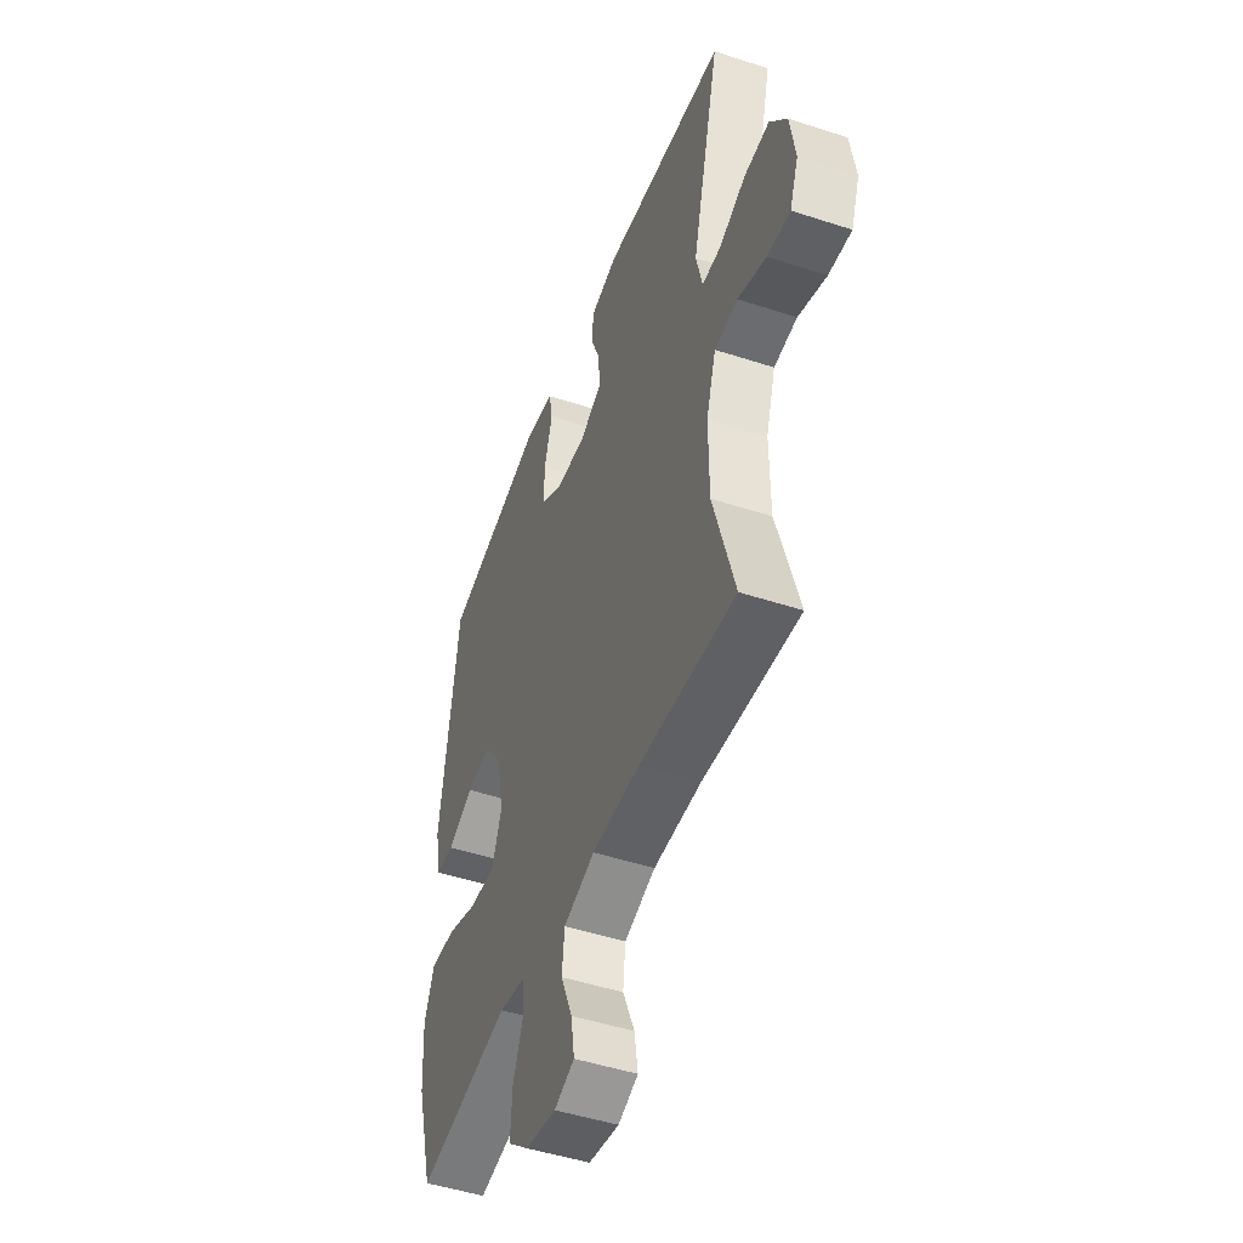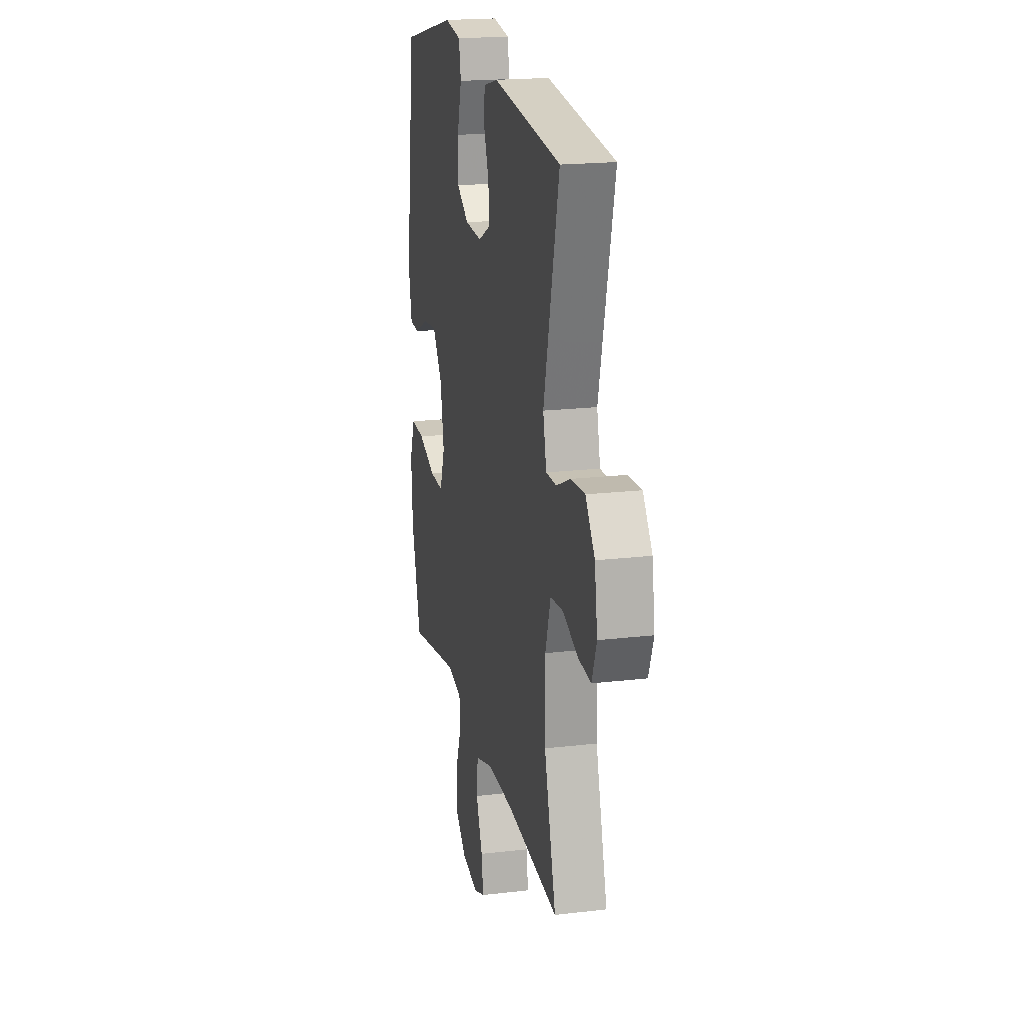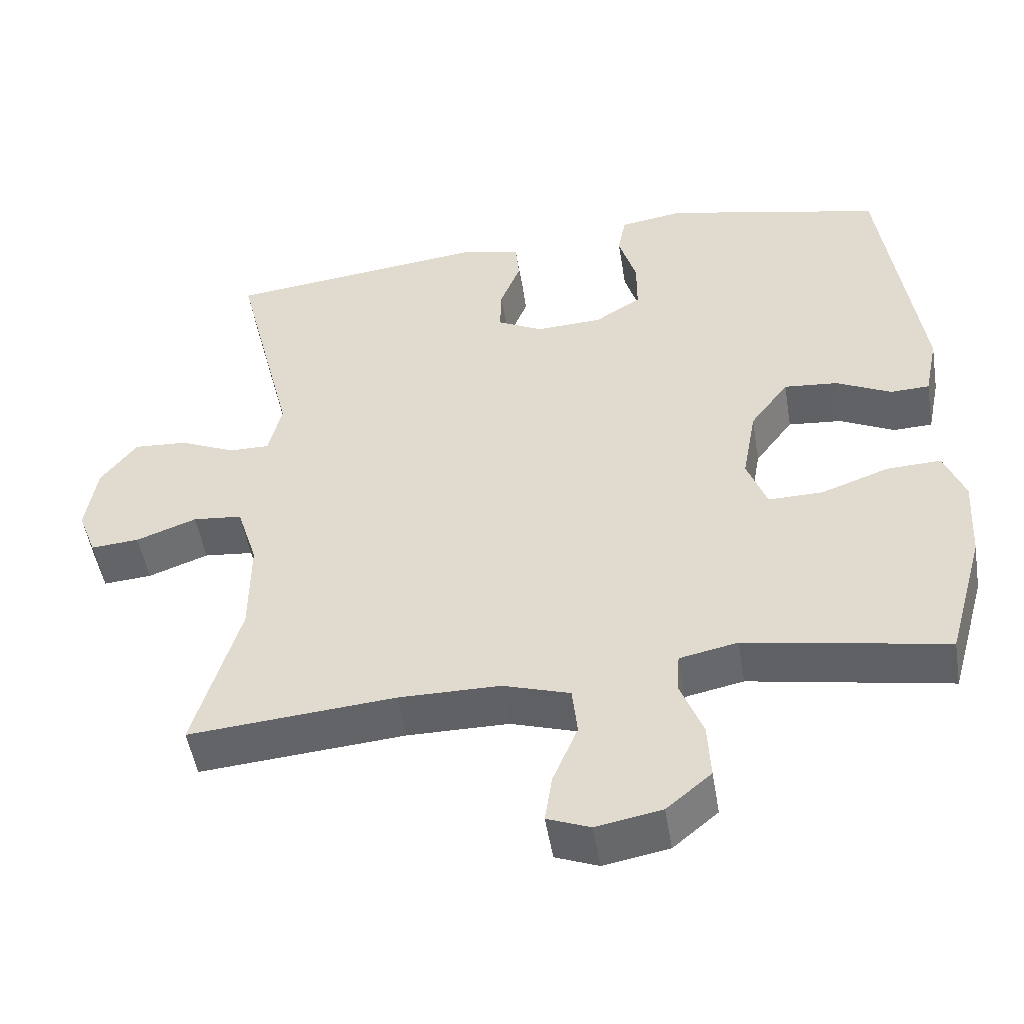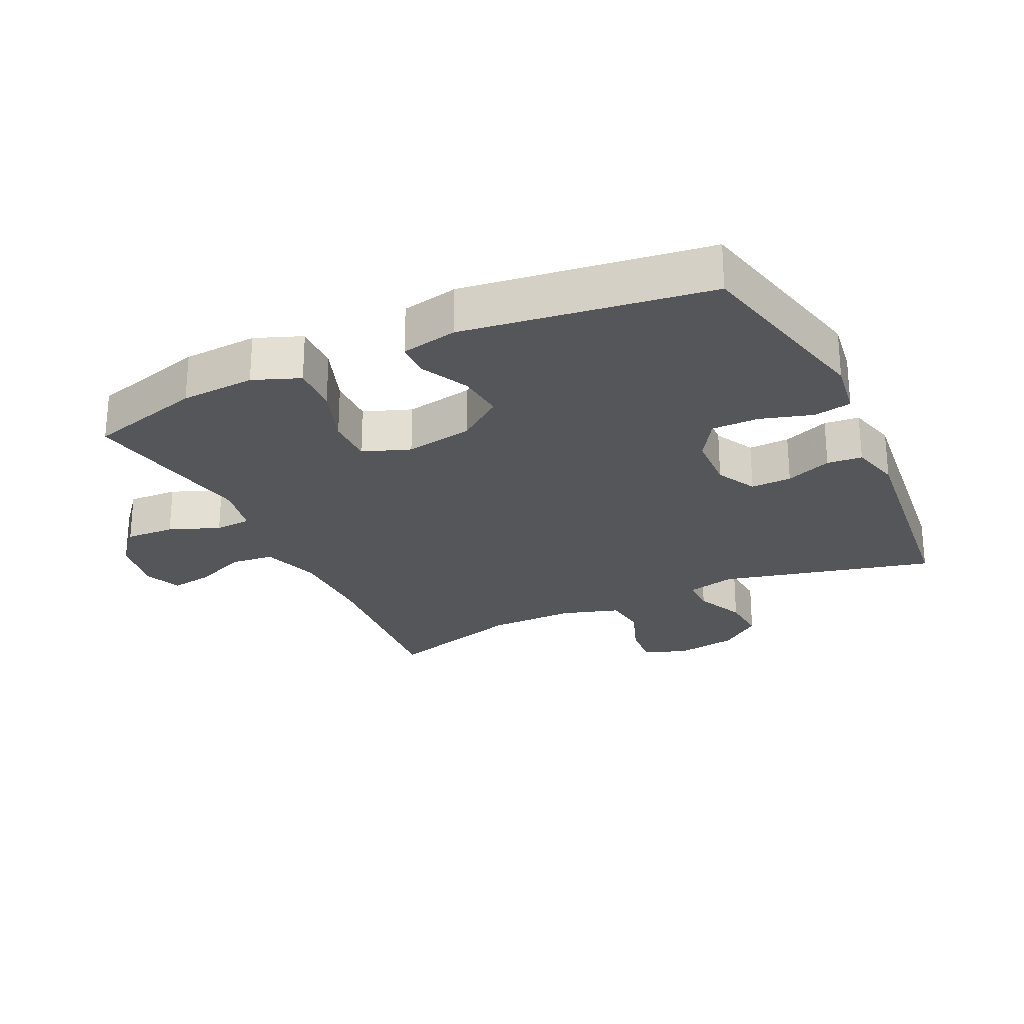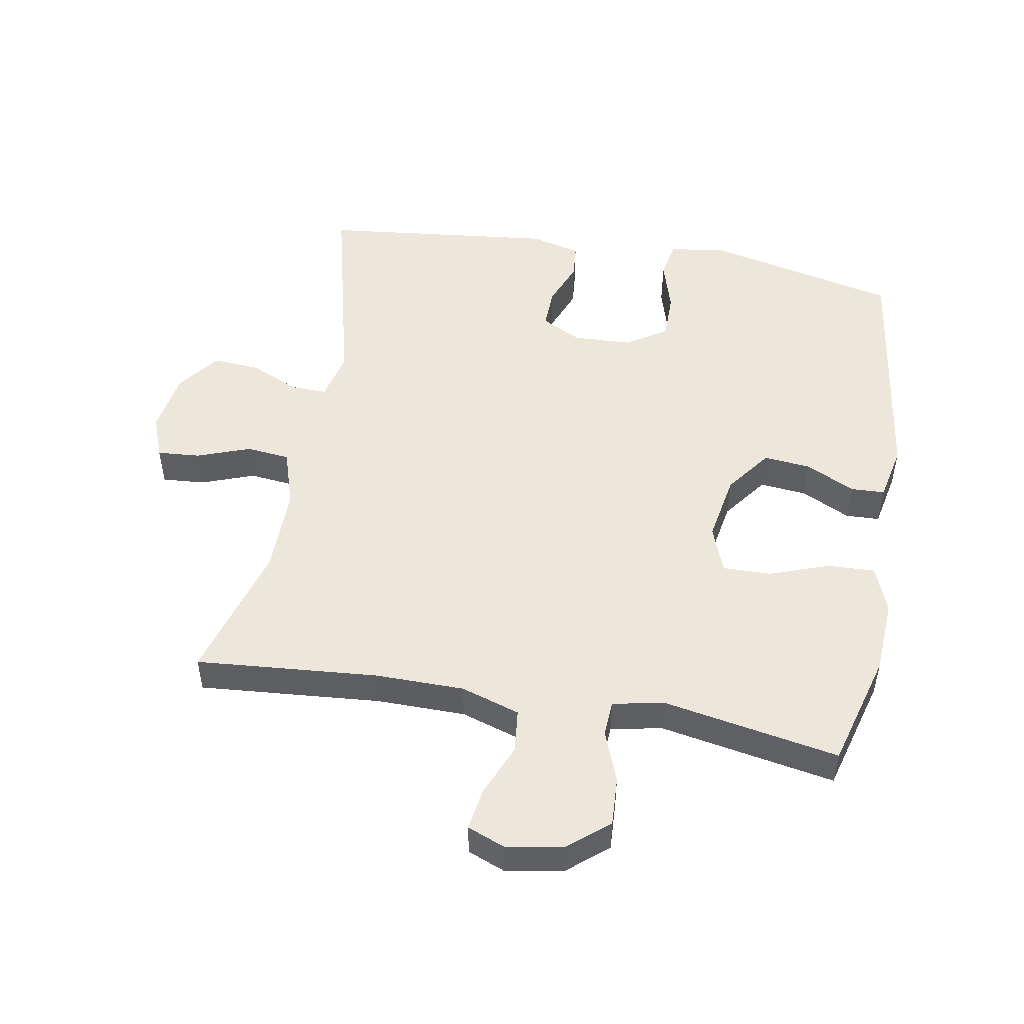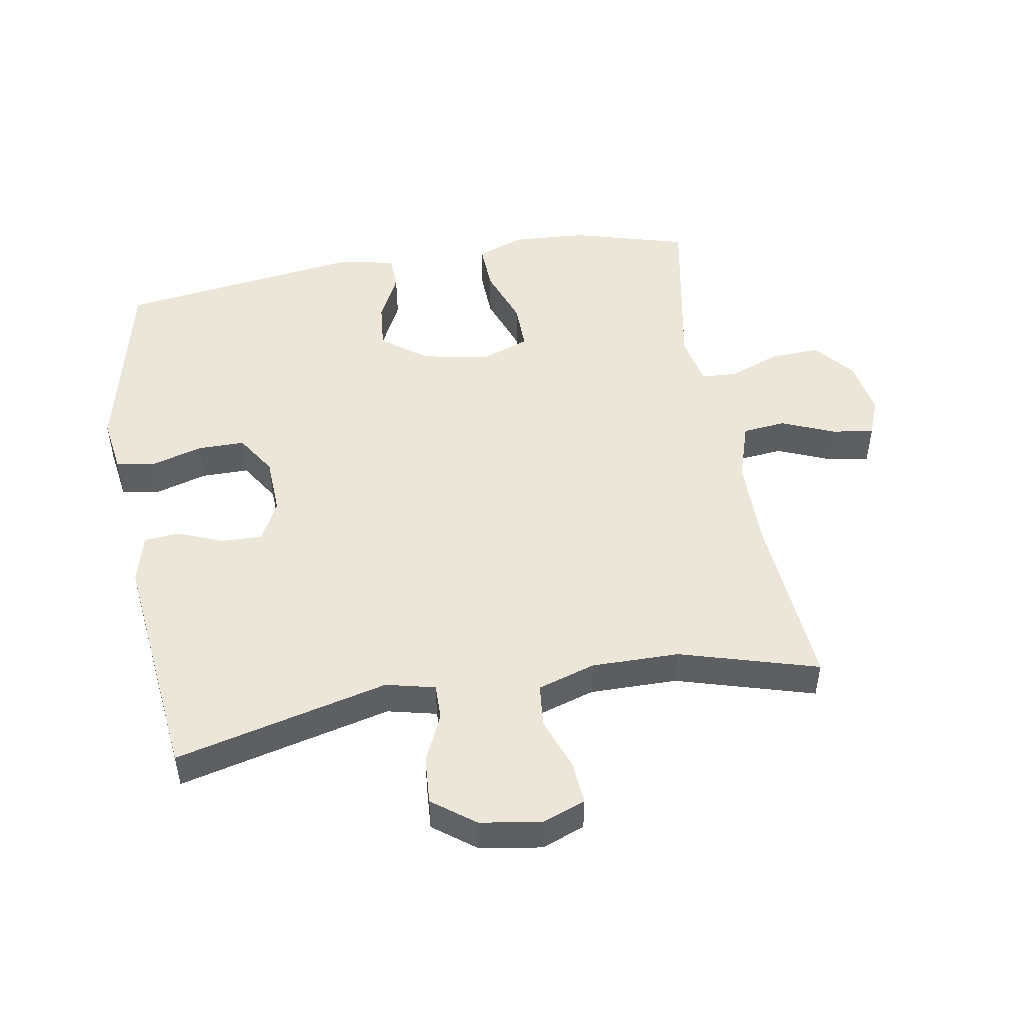
<metadata>
{"format":"obj","ext":"obj","renderer":"f3d","projection":"perspective","resolution":1024,"background":"white","views":[{"elev":-47.9,"azim":69.8,"up":"+Z"},{"elev":19.6,"azim":77.7,"up":"+Z"},{"elev":-50.2,"azim":-170.7,"up":"+Z"},{"elev":-25.4,"azim":-64.6,"up":"+Y"},{"elev":50.4,"azim":-170.0,"up":"+Y"},{"elev":49.0,"azim":80.2,"up":"+Y"}]}
</metadata>
<code>
v -0.5 0.07 -0.5
v -0.55 0.07 -0.322
v -0.557 0.07 -0.207
v -0.529 0.07 -0.135
v -0.455 0.07 -0.138
v -0.363 0.07 -0.171
v -0.289 0.07 -0.172
v -0.262 0.07 -0.099
v -0.281 0.07 0.006
v -0.333 0.07 0.076
v -0.406 0.07 0.069
v -0.481 0.07 0.032
v -0.534 0.07 0.034
v -0.552 0.07 0.121
v -0.5 0.07 0.5
v -0.202 0.07 0.569
v -0.115 0.07 0.556
v -0.104 0.07 0.498
v -0.128 0.07 0.417
v -0.128 0.07 0.344
v -0.065 0.07 0.304
v 0.025 0.07 0.3
v 0.087 0.07 0.332
v 0.085 0.07 0.395
v 0.057 0.07 0.466
v 0.062 0.07 0.52
v 0.139 0.07 0.54
v 0.5 0.07 0.5
v 0.419 0.07 0.171
v 0.437 0.07 0.095
v 0.492 0.07 0.096
v 0.568 0.07 0.13
v 0.641 0.07 0.135
v 0.69 0.07 0.07
v 0.705 0.07 -0.025
v 0.68 0.07 -0.091
v 0.614 0.07 -0.086
v 0.532 0.07 -0.056
v 0.465 0.07 -0.063
v 0.437 0.07 -0.152
v 0.438 0.07 -0.287
v 0.5 0.07 -0.5
v 0.22 0.07 -0.477
v 0.082 0.07 -0.478
v -0.009 0.07 -0.507
v -0.016 0.07 -0.574
v 0.018 0.07 -0.655
v 0.028 0.07 -0.72
v -0.03 0.07 -0.743
v -0.119 0.07 -0.727
v -0.18 0.07 -0.676
v -0.176 0.07 -0.6
v -0.146 0.07 -0.522
v -0.149 0.07 -0.466
v -0.228 0.07 -0.45
v -0.5 0 -0.5
v -0.55 0 -0.322
v -0.557 0 -0.207
v -0.529 0 -0.135
v -0.455 0 -0.138
v -0.363 0 -0.171
v -0.289 0 -0.172
v -0.262 0 -0.099
v -0.281 0 0.006
v -0.333 0 0.076
v -0.406 0 0.069
v -0.481 0 0.032
v -0.534 0 0.034
v -0.552 0 0.121
v -0.5 0 0.5
v -0.202 0 0.569
v -0.115 0 0.556
v -0.104 0 0.498
v -0.128 0 0.417
v -0.128 0 0.344
v -0.065 0 0.304
v 0.025 0 0.3
v 0.087 0 0.332
v 0.085 0 0.395
v 0.057 0 0.466
v 0.062 0 0.52
v 0.139 0 0.54
v 0.5 0 0.5
v 0.419 0 0.171
v 0.437 0 0.095
v 0.492 0 0.096
v 0.568 0 0.13
v 0.641 0 0.135
v 0.69 0 0.07
v 0.705 0 -0.025
v 0.68 0 -0.091
v 0.614 0 -0.086
v 0.532 0 -0.056
v 0.465 0 -0.063
v 0.437 0 -0.152
v 0.438 0 -0.287
v 0.5 0 -0.5
v 0.22 0 -0.477
v 0.082 0 -0.478
v -0.009 0 -0.507
v -0.016 0 -0.574
v 0.018 0 -0.655
v 0.028 0 -0.72
v -0.03 0 -0.743
v -0.119 0 -0.727
v -0.18 0 -0.676
v -0.176 0 -0.6
v -0.146 0 -0.522
v -0.149 0 -0.466
v -0.228 0 -0.45
f 51 52 53
f 50 51 53
f 49 50 53
f 48 49 53
f 47 48 53
f 46 47 53
f 45 46 53 54
f 44 45 54
f 43 44 54 55
f 41 42 43
f 40 41 43 55
f 36 37 38
f 35 36 38
f 34 35 38
f 33 34 38
f 32 33 38
f 31 32 38
f 30 31 38 39
f 55 1 2
f 40 55 2
f 39 40 2
f 30 39 2
f 29 30 2
f 27 28 29
f 26 27 29
f 25 26 29
f 24 25 29
f 17 18 19
f 16 17 19
f 15 16 19
f 14 15 19
f 13 14 19
f 12 13 19
f 11 12 19
f 10 11 19 20
f 9 10 20 21
f 4 5 6
f 3 4 6
f 2 3 6
f 2 6 7
f 29 2 7
f 23 24 29
f 29 7 8
f 23 29 8
f 22 23 8
f 8 9 21 22
f 108 107 106
f 108 106 105
f 108 105 104
f 108 104 103
f 108 103 102
f 108 102 101
f 109 108 101 100
f 109 100 99
f 110 109 99 98
f 98 97 96
f 110 98 96 95
f 93 92 91
f 93 91 90
f 93 90 89
f 93 89 88
f 93 88 87
f 93 87 86
f 94 93 86 85
f 57 56 110
f 57 110 95
f 57 95 94
f 57 94 85
f 57 85 84
f 84 83 82
f 84 82 81
f 84 81 80
f 84 80 79
f 74 73 72
f 74 72 71
f 74 71 70
f 74 70 69
f 74 69 68
f 74 68 67
f 74 67 66
f 75 74 66 65
f 76 75 65 64
f 61 60 59
f 61 59 58
f 61 58 57
f 62 61 57
f 62 57 84
f 84 79 78
f 63 62 84
f 63 84 78
f 63 78 77
f 77 76 64 63
f 1 56 57 2
f 2 57 58 3
f 3 58 59 4
f 4 59 60 5
f 5 60 61 6
f 6 61 62 7
f 7 62 63 8
f 8 63 64 9
f 9 64 65 10
f 10 65 66 11
f 11 66 67 12
f 12 67 68 13
f 13 68 69 14
f 14 69 70 15
f 15 70 71 16
f 16 71 72 17
f 17 72 73 18
f 18 73 74 19
f 19 74 75 20
f 20 75 76 21
f 21 76 77 22
f 22 77 78 23
f 23 78 79 24
f 24 79 80 25
f 25 80 81 26
f 26 81 82 27
f 27 82 83 28
f 28 83 84 29
f 29 84 85 30
f 30 85 86 31
f 31 86 87 32
f 32 87 88 33
f 33 88 89 34
f 34 89 90 35
f 35 90 91 36
f 36 91 92 37
f 37 92 93 38
f 38 93 94 39
f 39 94 95 40
f 40 95 96 41
f 41 96 97 42
f 42 97 98 43
f 43 98 99 44
f 44 99 100 45
f 45 100 101 46
f 46 101 102 47
f 47 102 103 48
f 48 103 104 49
f 49 104 105 50
f 50 105 106 51
f 51 106 107 52
f 52 107 108 53
f 53 108 109 54
f 54 109 110 55
f 55 110 56 1

</code>
